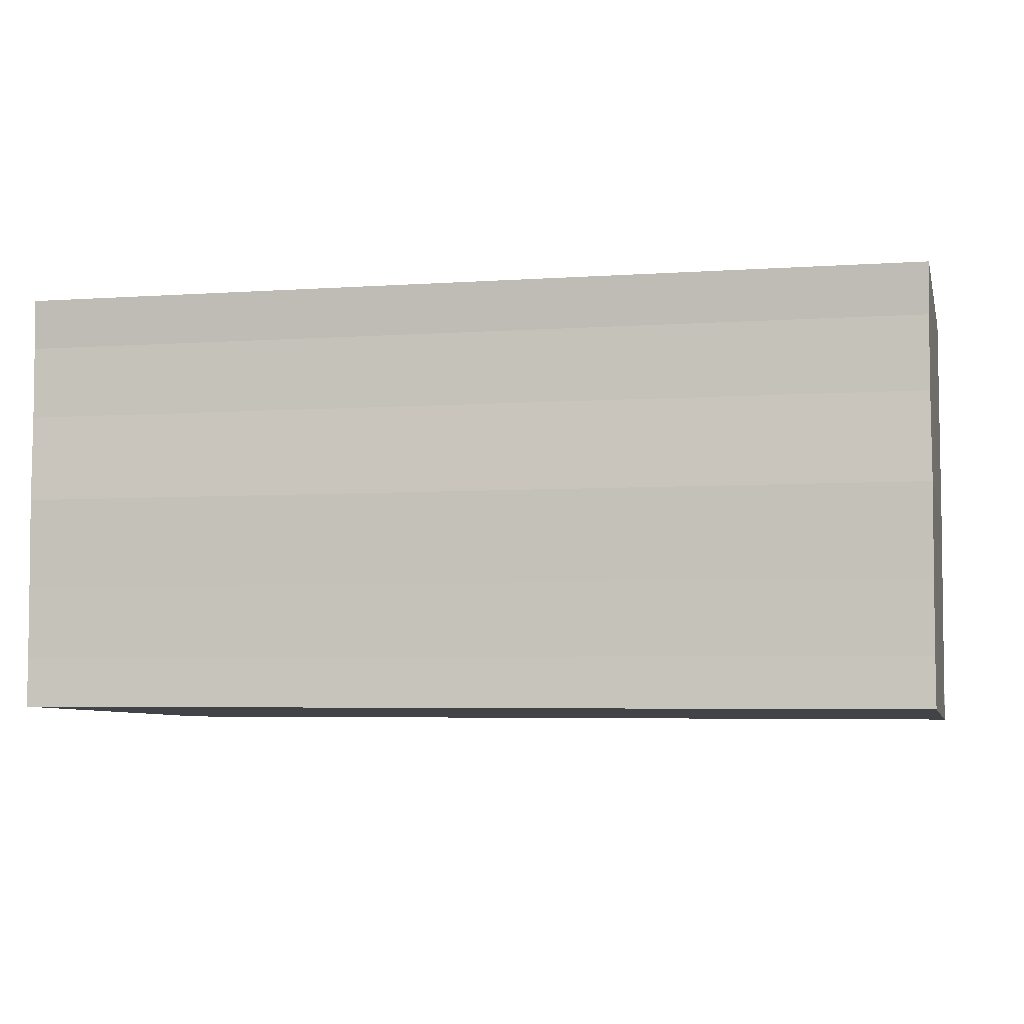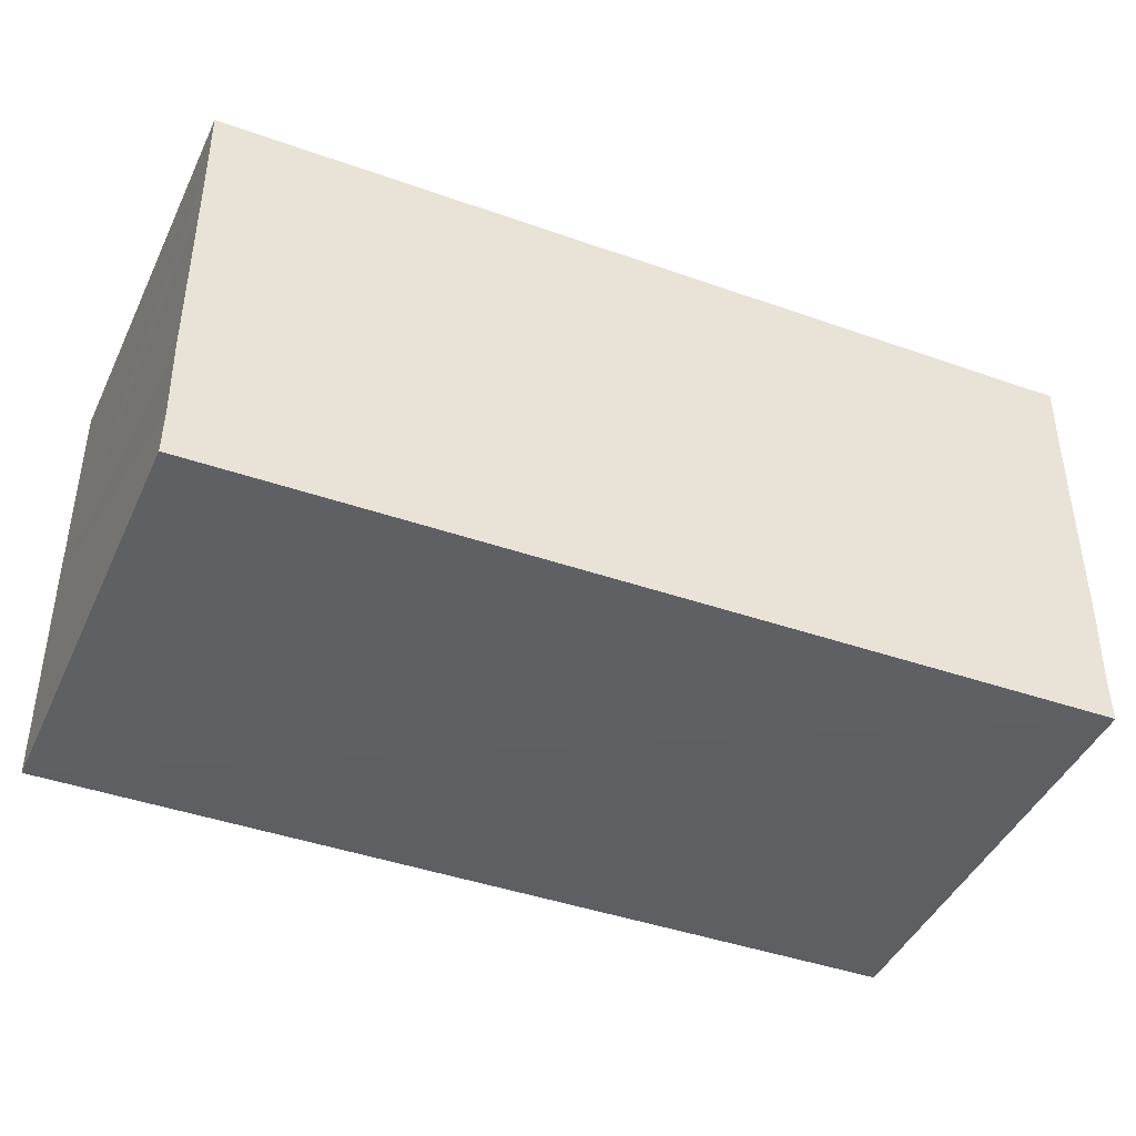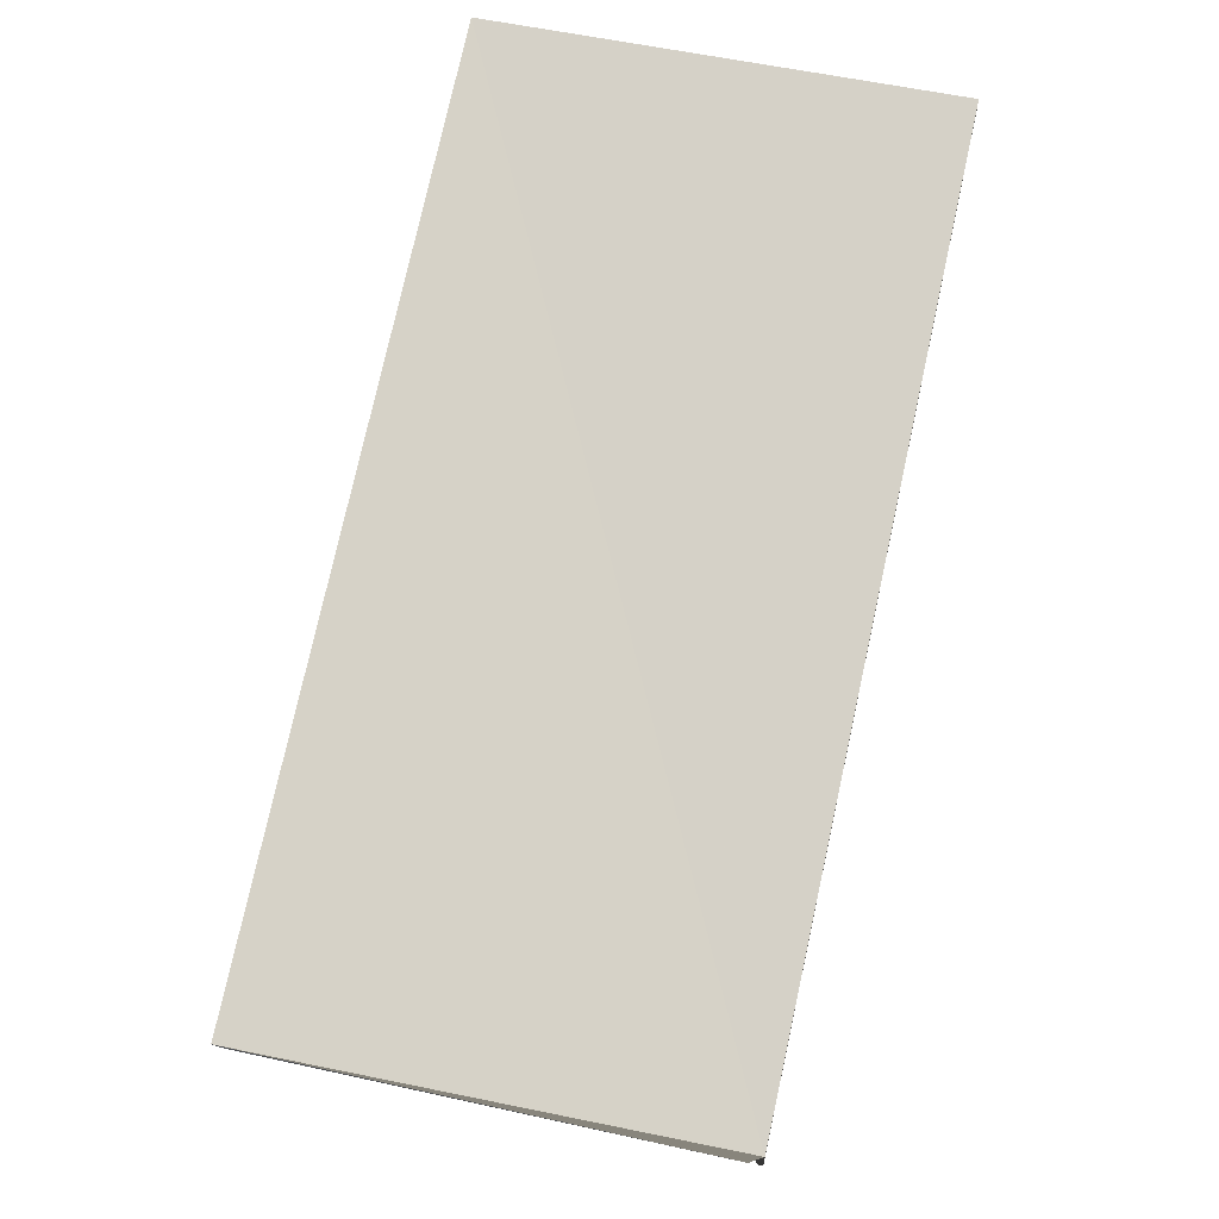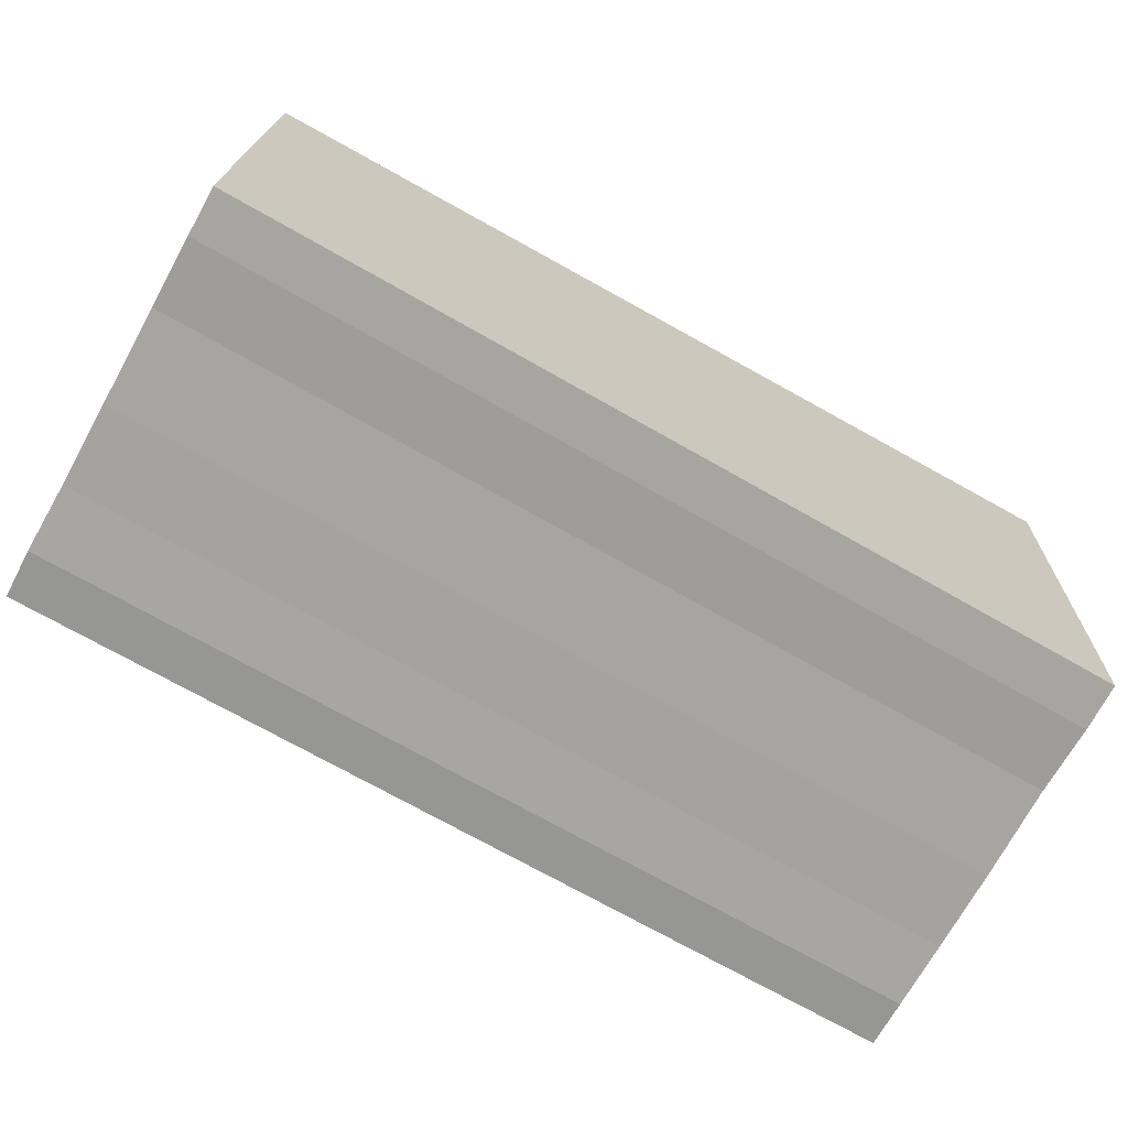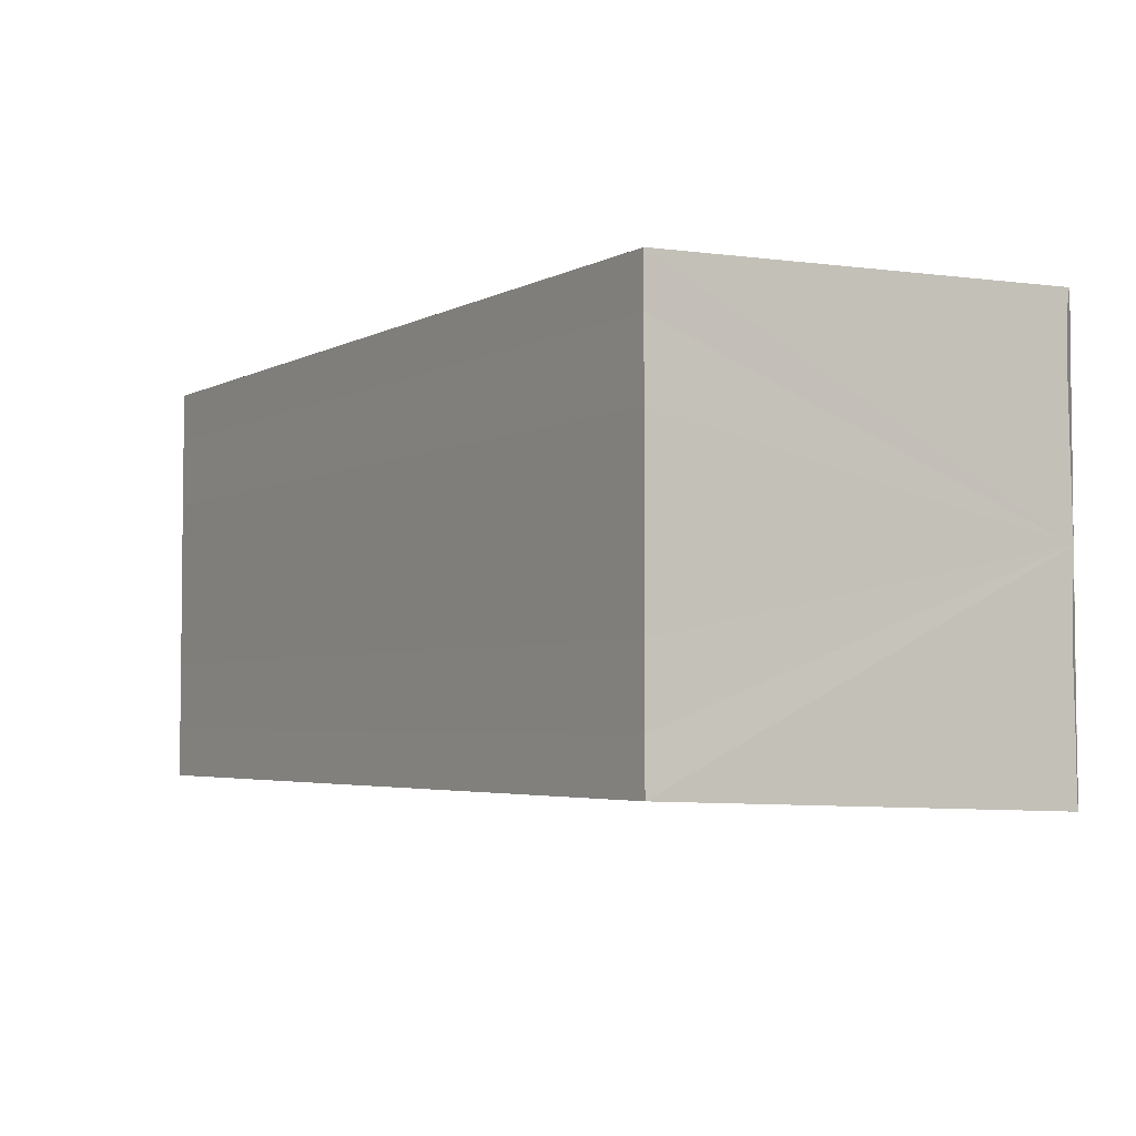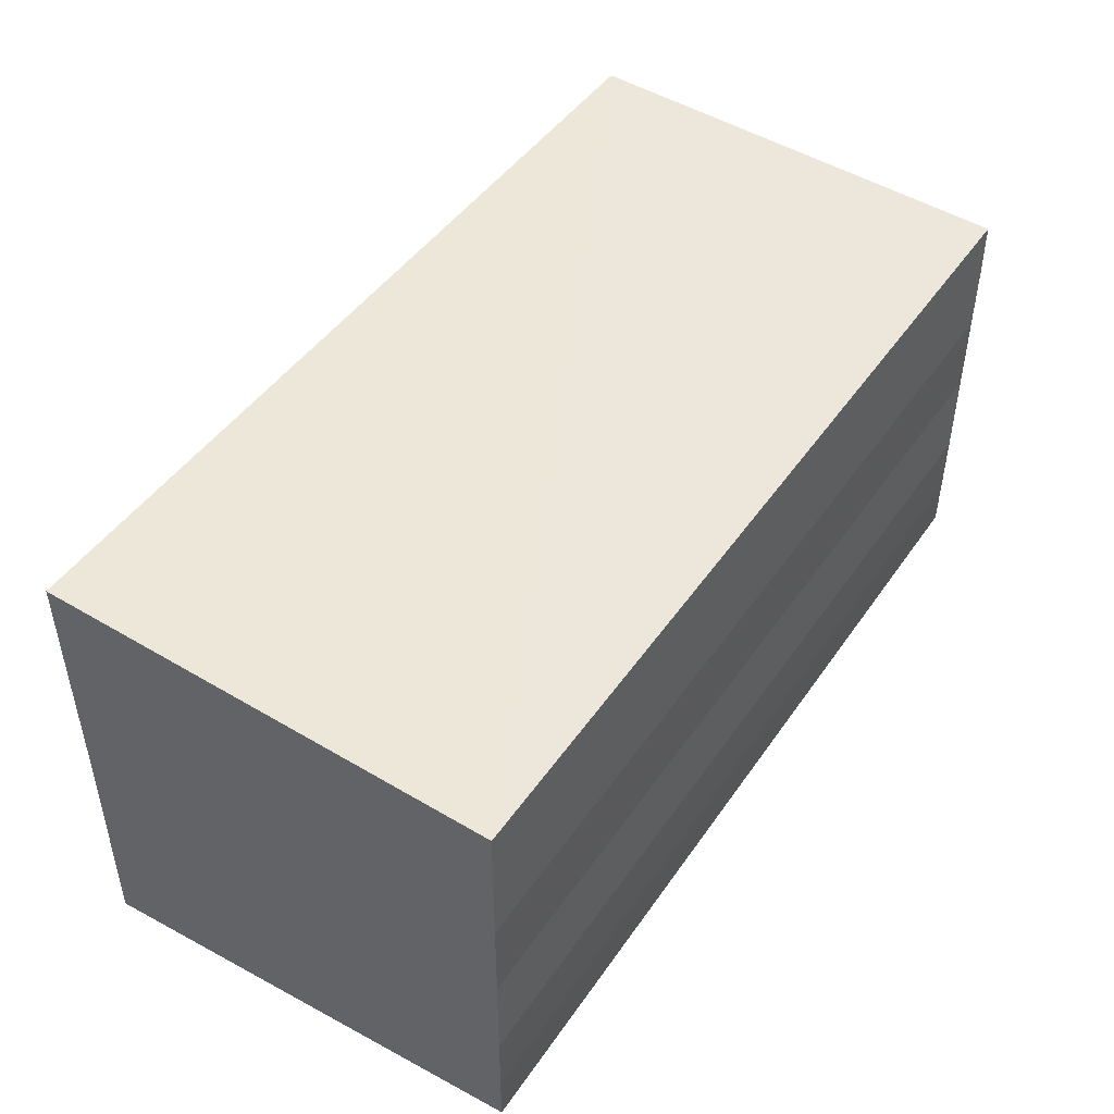
<metadata>
{"format":"obj","ext":"obj","renderer":"f3d","projection":"perspective","resolution":1024,"background":"white","views":[{"elev":-4.9,"azim":12.6,"up":"+Z"},{"elev":-40.5,"azim":-23.7,"up":"+Z"},{"elev":77.8,"azim":102.4,"up":"+Z"},{"elev":-72.7,"azim":150.8,"up":"+Y"},{"elev":-4.0,"azim":57.2,"up":"+Z"},{"elev":46.4,"azim":-57.1,"up":"+Z"}]}
</metadata>
<code>
o 1655
v 2221 1869 14.68
v 2221 1869 14.68
v 2220 1869 14.68
v 2221 1869 14.68
v 2220 1869 14.68
v 2221 1869 14.68
v 2220 1869 14.68
v 2221 1869 14.68
v 2220 1869 14.68
v 2221 1869 14.68
v 2220 1869 14.68
v 2221 1869 14.68
v 2220 1869 14.68
v 2221 1869 14.68
v 2220 1869 14.68
v 2221 1869 14.68
v 2220 1869 14.68
v 2221 1869 14.68
v 2220 1869 14.68
v 2221 1869 14.68
v 2220 1869 14.68
v 2221 1869 14.68
v 2220 1869 14.68
v 2221 1869 14.68
v 2220 1869 14.68
v 2221 1869 14.68
v 2221 1869 14.68
v 2221 1869 14.69
v 2220 1869 14.68
v 2220 1869 14.69
v 2221 1869 14.68
v 2221 1869 14.69
v 2221 1869 14.68
v 2221 1869 14.68
v 2221 1869 14.68
v 2221 1869 14.68
v 2221 1869 14.68
v 2221 1869 14.68
v 2220 1869 14.68
v 2220 1869 14.68
v 2221 1869 14.68
v 2221 1869 14.68
v 2220 1869 14.68
v 2220 1869 14.68
v 2221 1869 14.68
v 2221 1869 14.68
v 2220 1869 14.68
v 2221 1869 14.68
v 2220 1869 14.68
v 2221 1869 14.68
v 2220 1869 14.68
v 2220 1869 14.68
v 2220 1869 14.68
v 2220 1869 14.68
v 2220 1869 14.68
v 2220 1869 14.68
v 2220 1869 14.68
v 2220 1869 14.68
v 2220 1869 14.69
v 2220 1869 14.68
v 2221 1869 14.68
v 2220 1869 14.68
v 2221 1869 14.68
v 2220 1869 14.68
v 2221 1869 14.68
v 2220 1869 14.69
v 2221 1869 14.69
v 2220 1869 14.69
f 1 2 3
f 2 4 5
f 4 6 7
f 8 1 9
f 10 8 11
f 12 10 13
f 13 14 15
f 15 16 17
f 17 18 19
f 19 20 21
f 21 22 23
f 23 24 25
f 26 24 27
f 26 28 24
f 29 28 30
f 31 32 29
f 26 27 33
f 26 33 34
f 26 34 35
f 26 35 36
f 26 36 37
f 26 37 38
f 39 37 40
f 41 42 39
f 43 38 44
f 45 46 43
f 47 45 43
f 48 45 47
f 49 48 47
f 50 48 49
f 51 50 49
f 26 50 51
f 51 44 52
f 51 52 53
f 51 53 54
f 51 54 55
f 51 55 56
f 51 56 57
f 51 57 58
f 51 58 59
f 60 26 51
f 61 26 60
f 62 61 60
f 63 61 62
f 64 63 62
f 65 63 64
f 66 65 64
f 67 65 68

</code>
